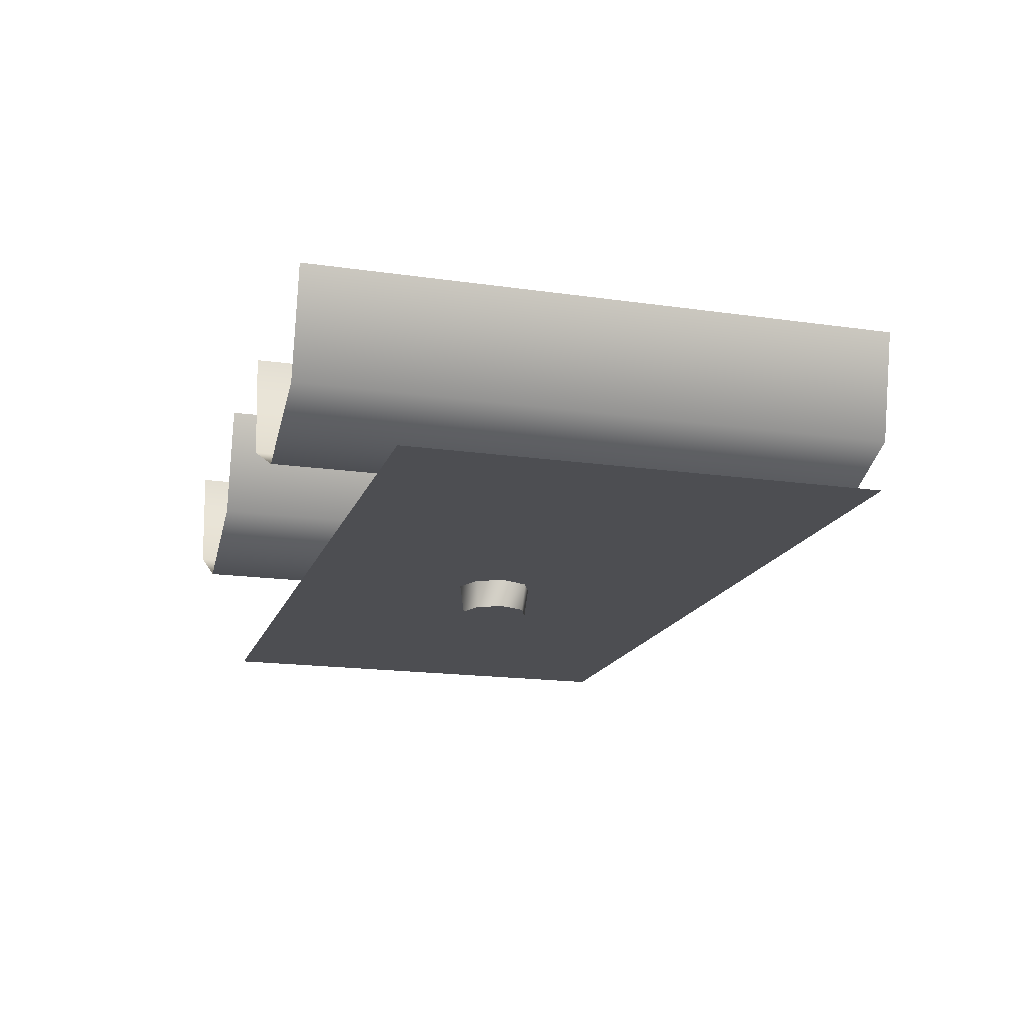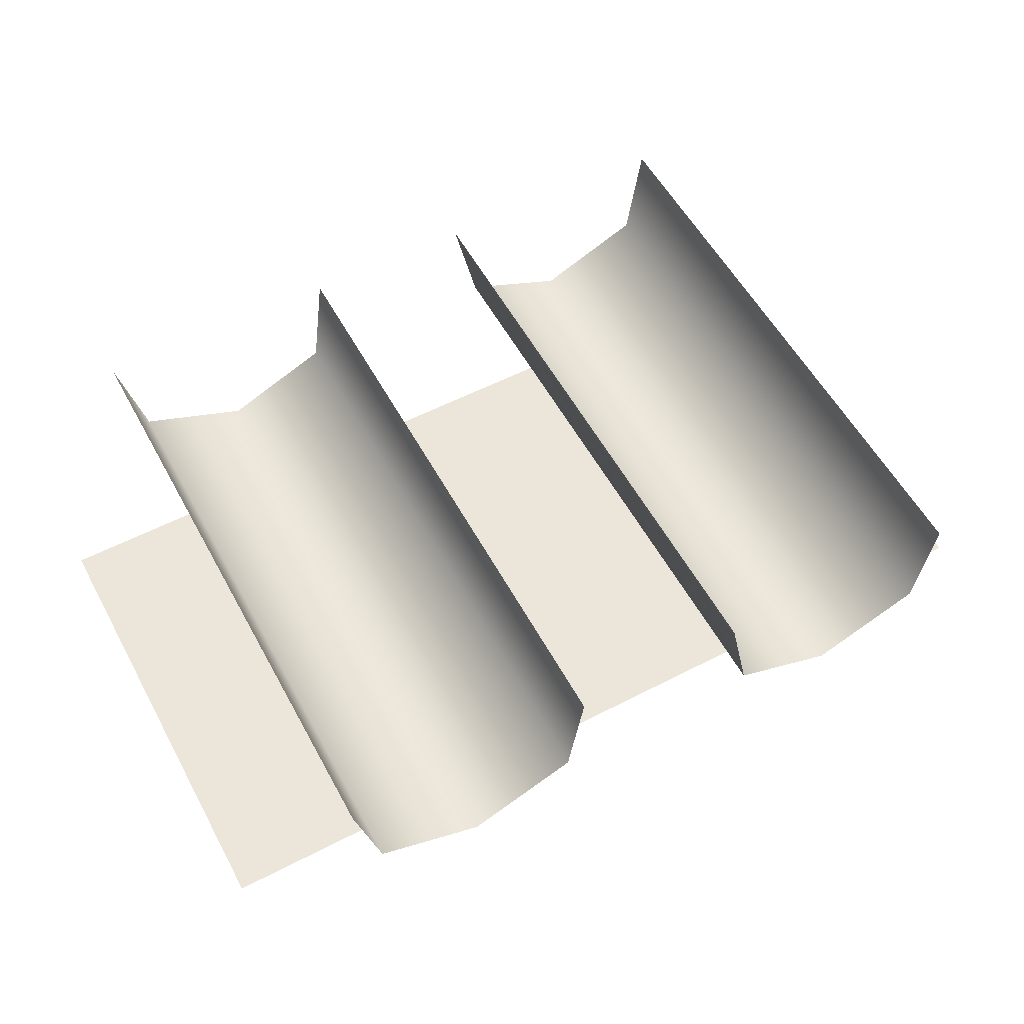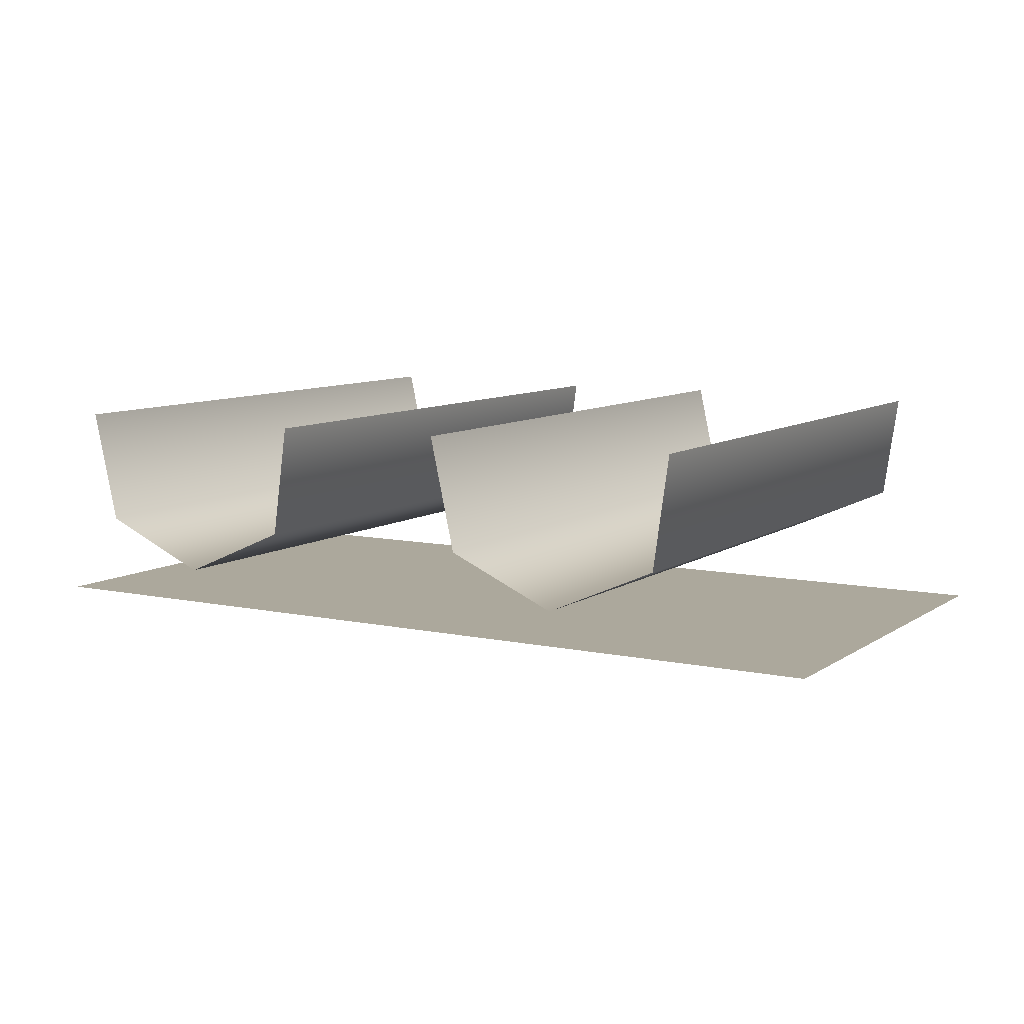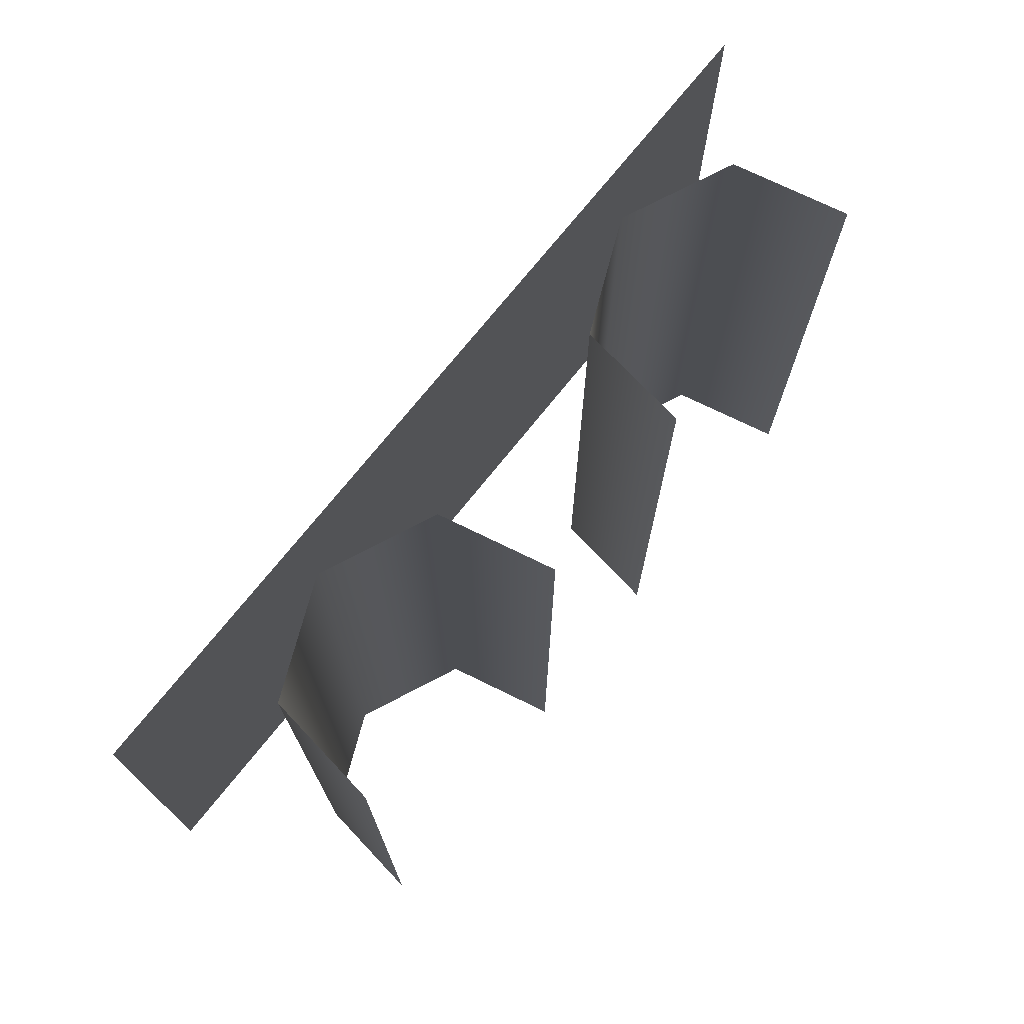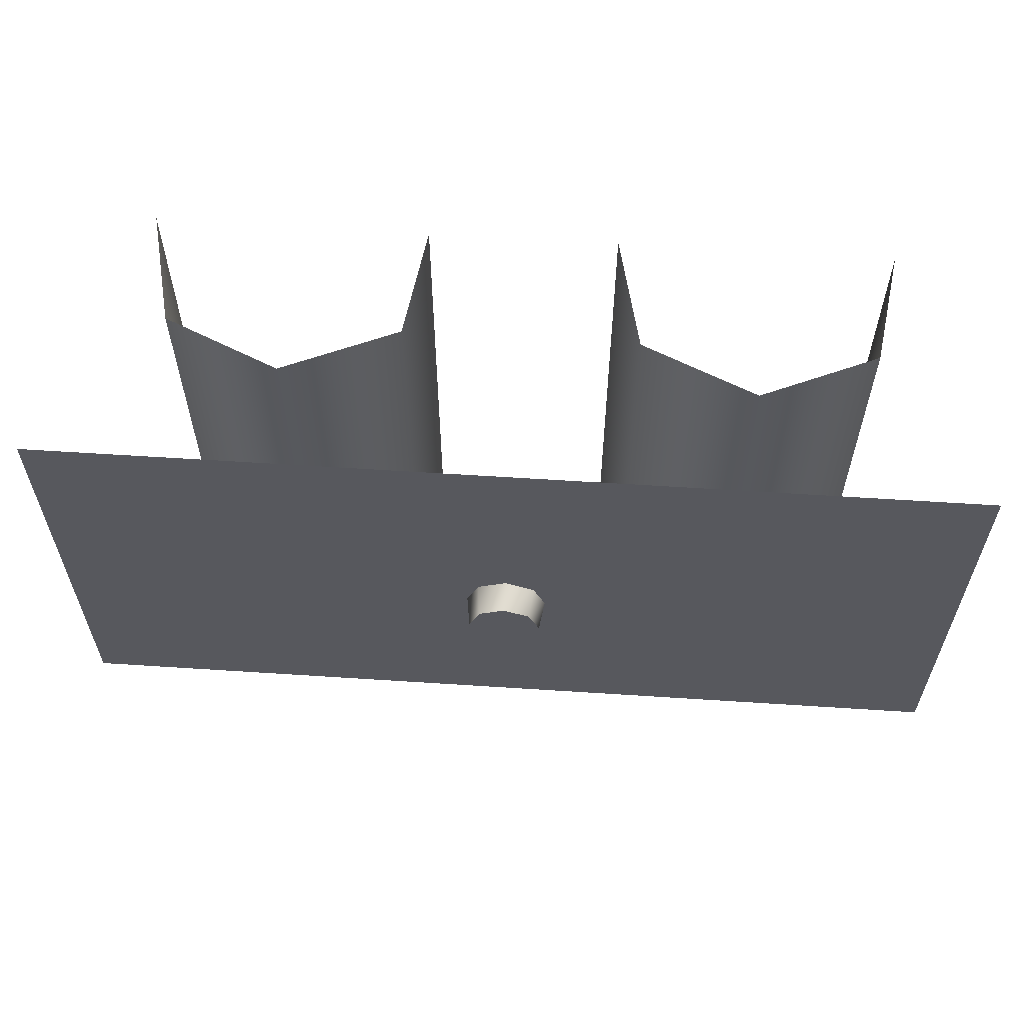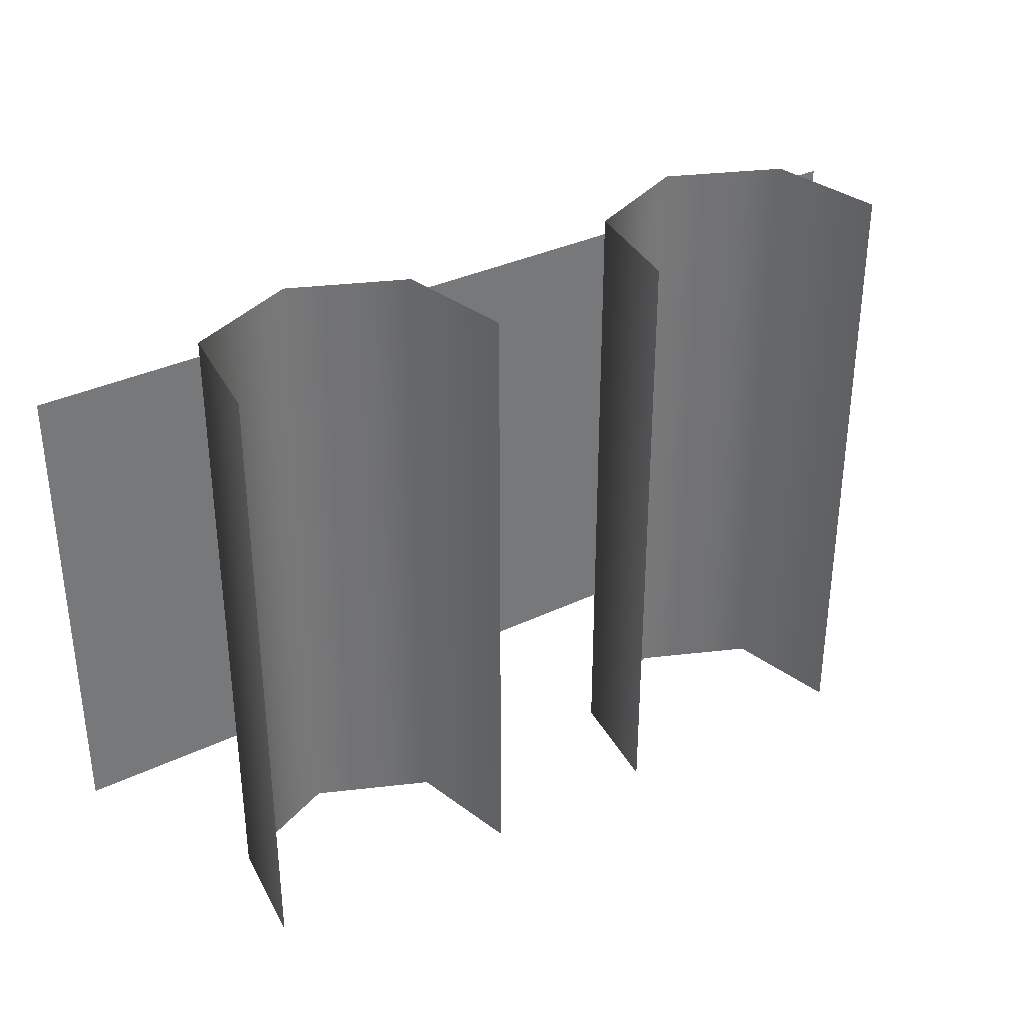
<metadata>
{"format":"obj","ext":"obj","renderer":"f3d","projection":"perspective","resolution":1024,"background":"white","views":[{"elev":-17.1,"azim":73.8,"up":"+Z"},{"elev":56.3,"azim":151.6,"up":"+Z"},{"elev":8.5,"azim":-149.5,"up":"+Z"},{"elev":73.1,"azim":-51.4,"up":"+Y"},{"elev":61.0,"azim":-176.2,"up":"+Y"},{"elev":34.8,"azim":-32.6,"up":"+Y"}]}
</metadata>
<code>
v  -17.86 -56.68 36.32
v  -22.74 -56.68 14.34
v  -65.08 -56.68 14.34
v  -68.14 -56.68 35.96
v  -17.86 64.82 36.32
v  -22.74 64.82 14.34
v  -65.08 64.82 14.34
v  -68.14 64.82 35.96
v  -43.84 64.82 5.04
v  -43.84 -56.68 5.04
v  -88.48 -42.16 -5.5
v  88.46 -42.16 -5.5
v  -88.48 49.56 -5.5
v  88.46 49.56 -5.5
v  0 49.56 -5.5
v  0 -42.16 -5.5
v  0 0 -5.5
v  88.46 0 -5.5
v  -88.48 0 -5.5
v  0 0 -11.14
v  0 6.92 -11.14
v  0 7.74 -5.5
v  -4.9 4.88 -11.14
v  -5.48 5.46 -5.5
v  -6.94 0 -11.14
v  -7.76 0 -5.5
v  -4.9 -4.9 -11.14
v  -5.48 -5.48 -5.5
v  0 -6.94 -11.14
v  0 -7.76 -5.5
v  4.88 -4.9 -11.14
v  5.46 -5.48 -5.5
v  6.92 0 -11.14
v  7.74 0 -5.5
v  4.88 4.88 -11.14
v  5.46 5.46 -5.5
v  67.04 -56.68 36.32
v  62.14 -56.68 14.34
v  19.8 -56.68 14.34
v  16.76 -56.68 35.96
v  67.04 64.82 36.32
v  62.14 64.82 14.34
v  19.8 64.82 14.34
v  16.76 64.82 35.96
v  41.04 64.82 5.04
v  41.04 -56.68 5.04
g Object_0
f 21 20 23
f 23 24 21
f 21 22 35
f 23 20 25
f 25 26 23
f 35 20 21
f 25 20 27
f 27 28 25
f 35 36 33
f 27 20 29
f 29 30 27
f 33 20 35
f 29 20 31
f 31 32 29
f 33 34 31
f 31 20 33
f 34 33 36
f 36 35 22
f 22 21 24
f 24 23 26
f 26 25 28
f 28 27 30
f 30 29 32
f 32 31 34
f 6 2 10 9
f 3 4 8 7
f 10 3 7 9
f 1 2 6 5
f 19 13 15 17
f 18 12 16 17
f 17 15 14 18
f 17 16 11 19
f 37 38 42 41
f 46 39 43 45
f 39 40 44 43
f 45 42 38 46
g

</code>
